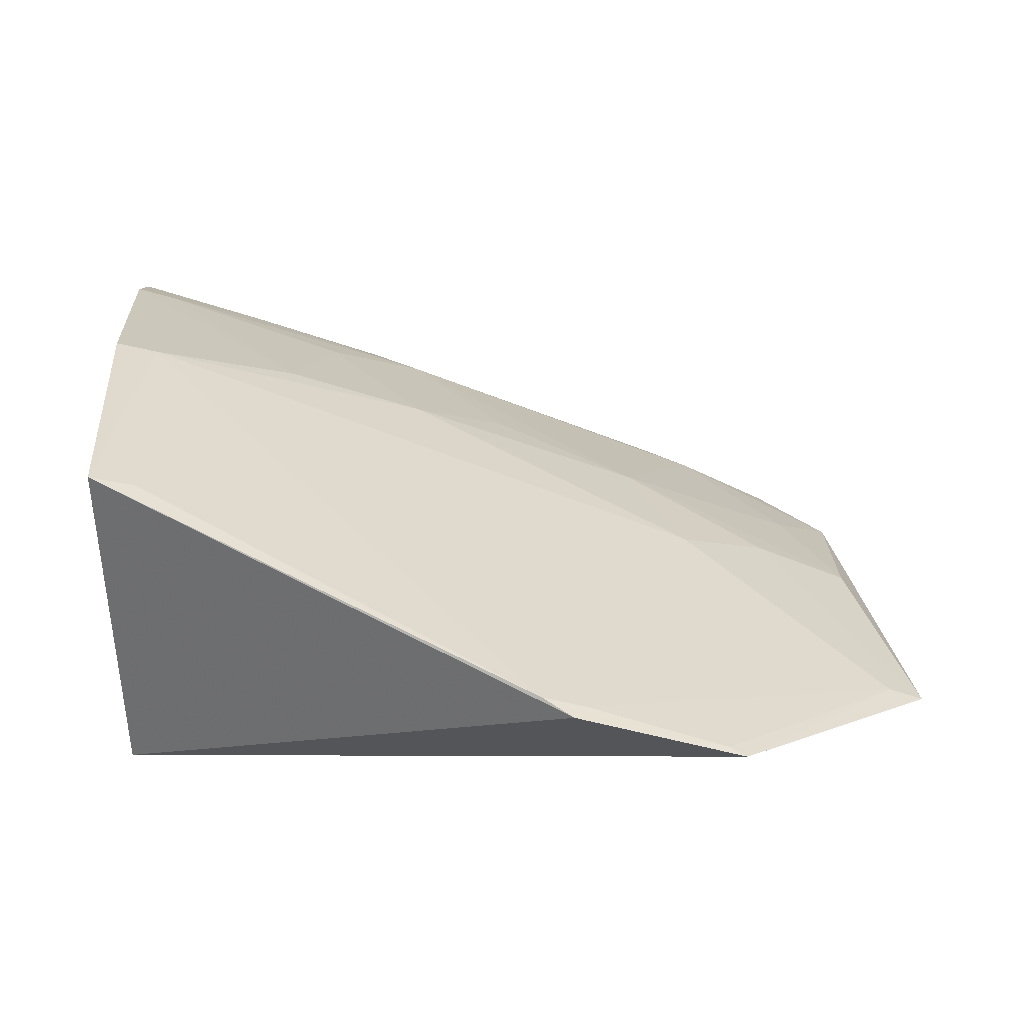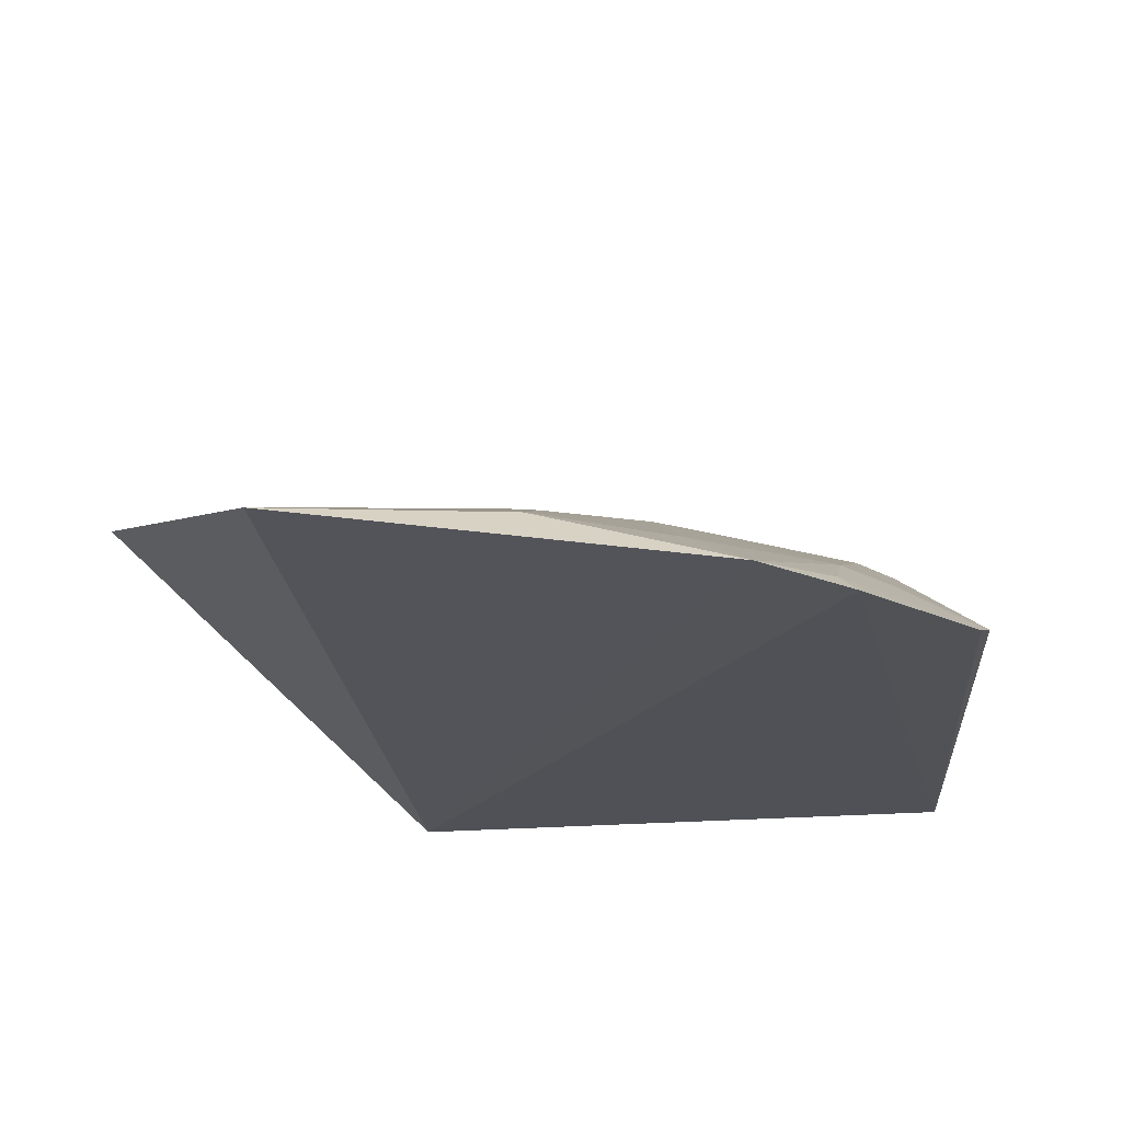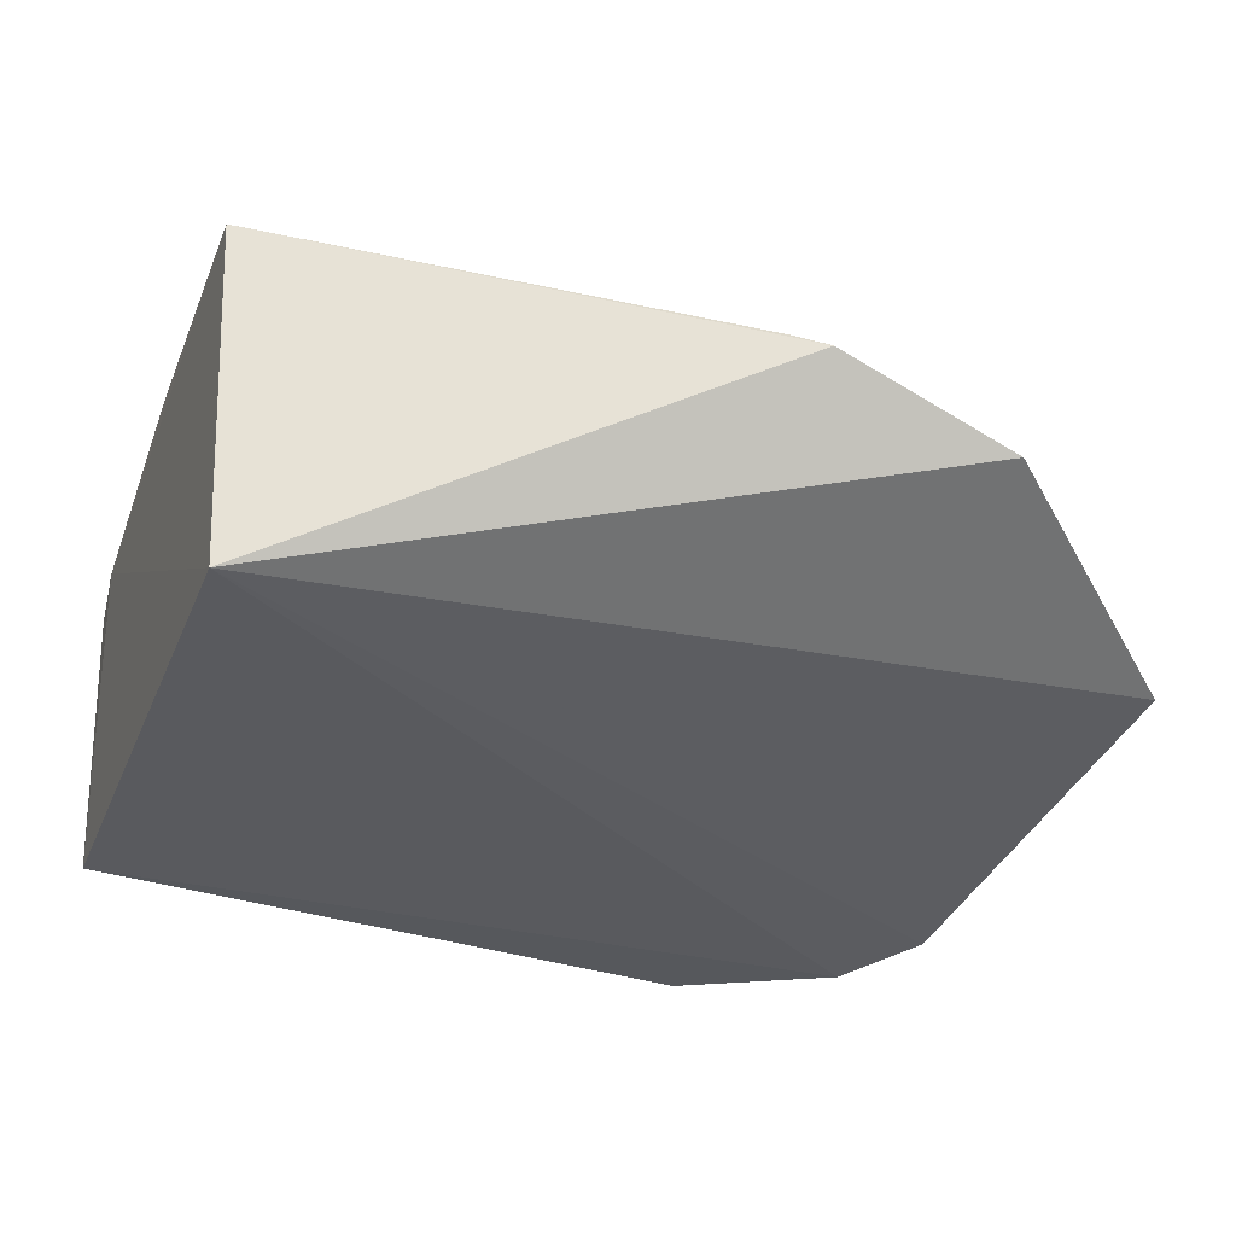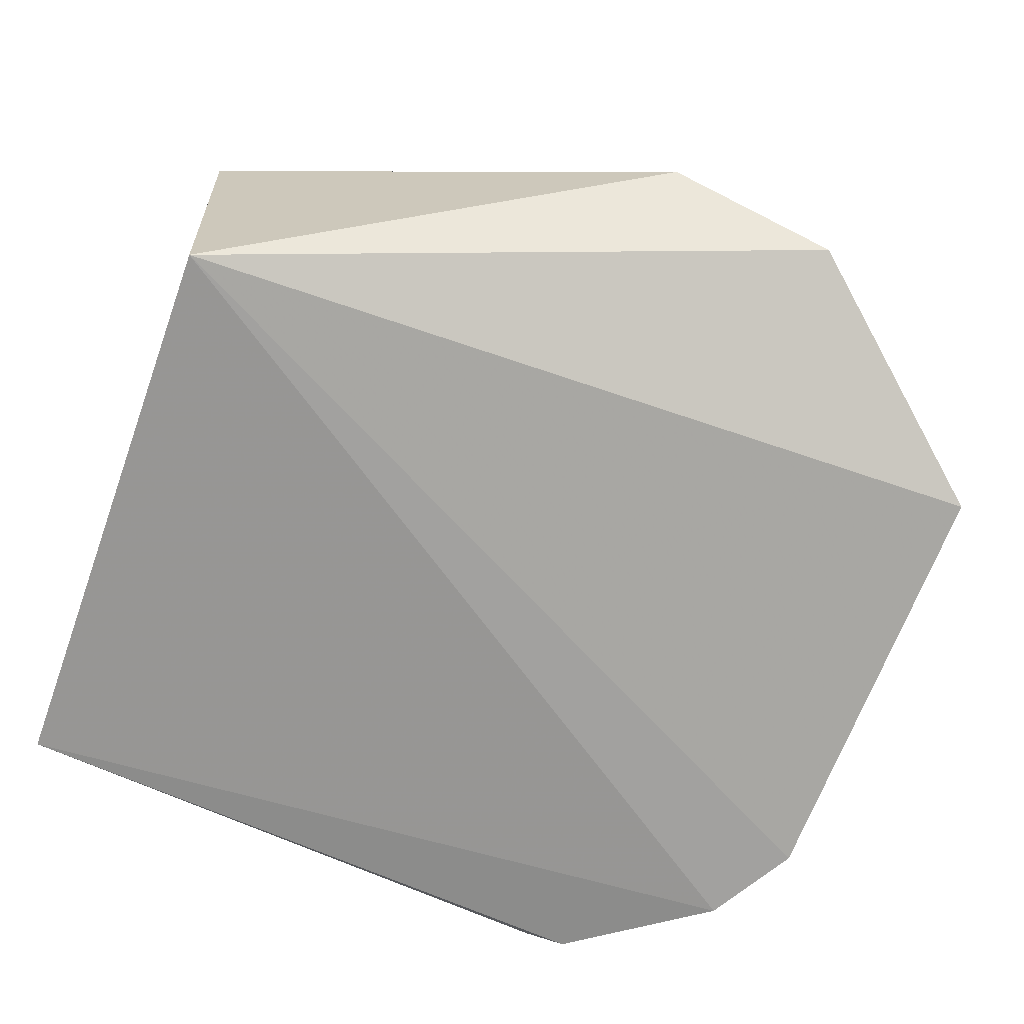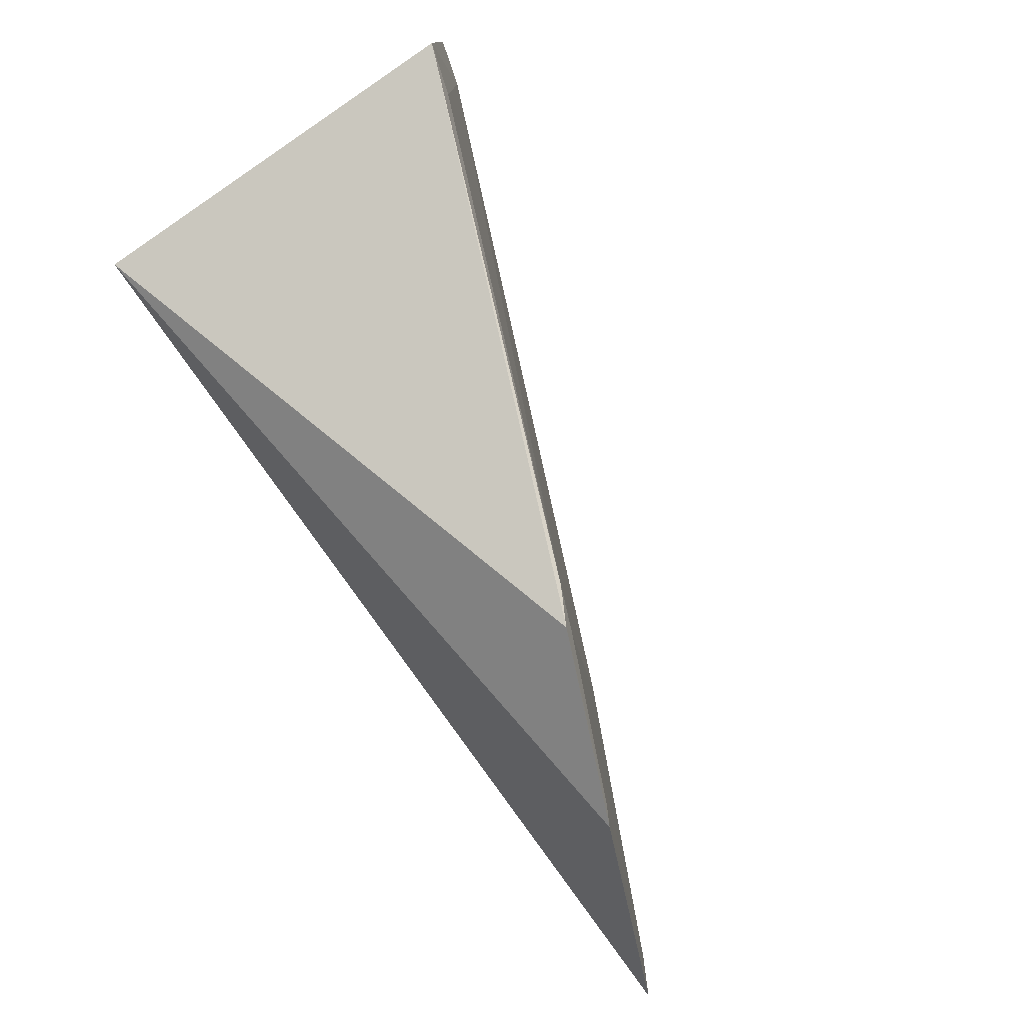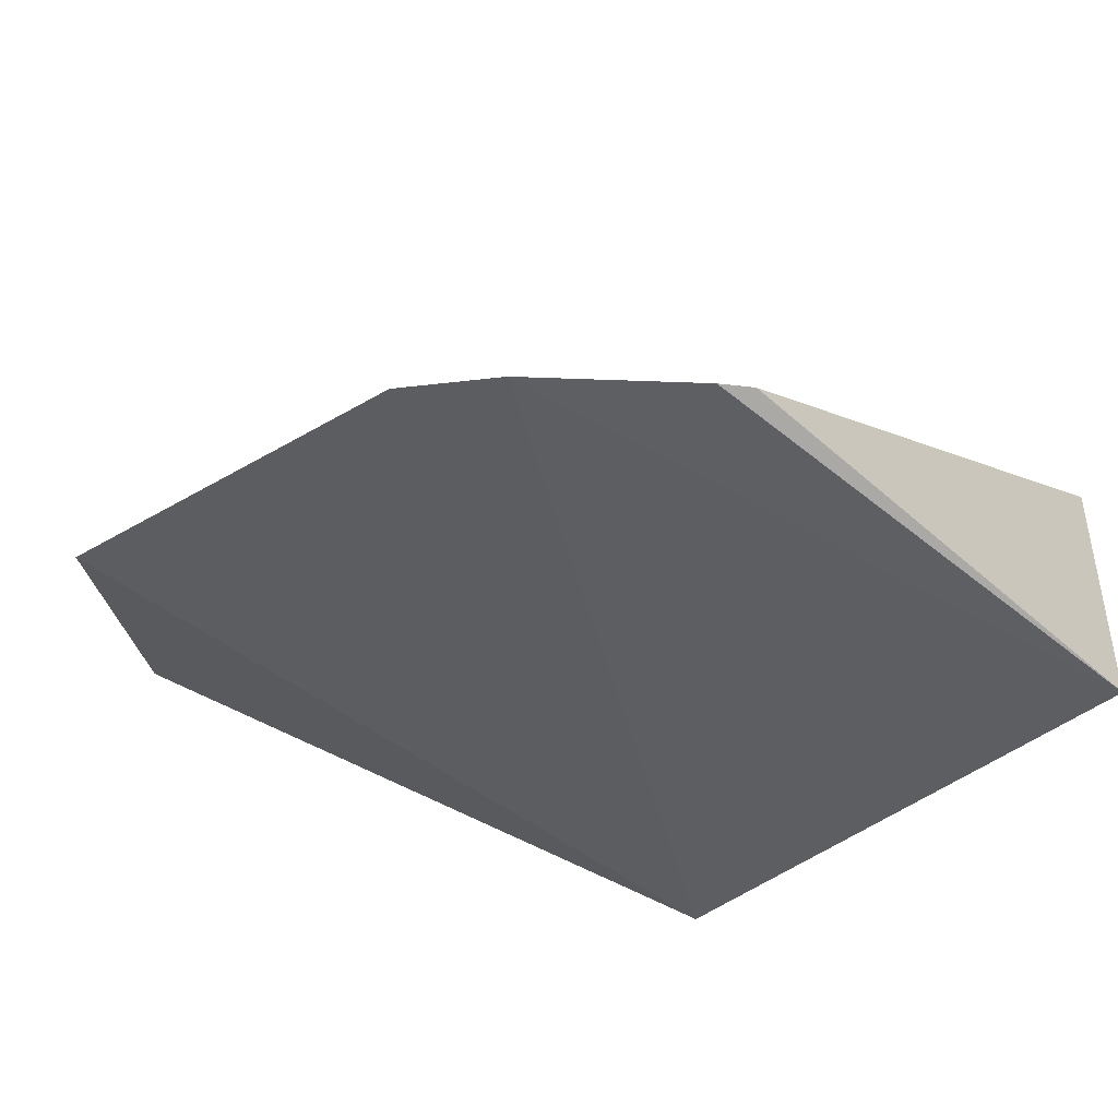
<metadata>
{"format":"obj","ext":"obj","renderer":"f3d","projection":"perspective","resolution":1024,"background":"white","views":[{"elev":32.3,"azim":-3.1,"up":"+Z"},{"elev":-22.9,"azim":97.9,"up":"+Z"},{"elev":-30.7,"azim":-19.6,"up":"+Z"},{"elev":-67.3,"azim":-19.7,"up":"+Z"},{"elev":-78.7,"azim":-57.7,"up":"+Y"},{"elev":-40.2,"azim":136.4,"up":"+Z"}]}
</metadata>
<code>
v 0.2017 -0.08591 0.1908
v 0.2706 -0.02582 0.1643
v 0.01745 0.06072 0.2566
v 0.004901 0.1525 0.236
v 0.007576 -0.02633 0.1522
v 0.2407 0.08731 0.162
v 0.1969 0.0315 0.1932
v 0.003806 -0.02495 0.2593
v 0.1057 0.1333 0.2079
v 0.2446 0.1341 0.1422
v 0.2592 -0.02687 0.1695
v 0.1391 -0.08449 0.2147
v 0.2568 0.04675 0.1646
v 0.004143 0.06154 0.2598
v 0.003536 0.1354 0.2435
v 0.1812 0.07404 0.1932
v 0.2619 0.1074 0.145
v 0.007576 0.1555 0.1522
v 0.1887 0.1698 0.1507
v 0.1525 -0.08362 0.21
v 0.01796 -0.02458 0.2556
v 0.1486 -0.08928 0.2104
v 0.2261 0.04652 0.1788
v 0.04652 0.1468 0.2239
v 0.06218 0.07485 0.239
v 0.2098 0.1289 0.1642
v 0.2011 0.1668 0.1459
v 0.1965 -0.08404 0.1932
v 0.01635 0.1353 0.2393
v 0.09047 0.1453 0.2079
v 0.106 0.07448 0.2235
v 0.2398 0.1285 0.1483
v 0.1956 0.1439 0.1627
v 0.07557 0.1199 0.2232
v 0.1361 0.08949 0.2078
v 0.196 0.1614 0.152
v 0.1843 0.164 0.156
f 5 2 1
f 11 1 2
f 11 2 7
f 14 8 3
f 15 5 8
f 15 8 14
f 15 14 3
f 16 13 6
f 17 2 5
f 17 5 10
f 17 13 2
f 17 6 13
f 18 10 5
f 18 15 4
f 18 5 15
f 19 18 4
f 20 11 7
f 20 7 3
f 20 3 12
f 21 12 3
f 21 3 8
f 21 8 12
f 22 12 8
f 22 8 5
f 22 5 1
f 22 20 12
f 23 7 2
f 23 2 13
f 23 16 7
f 23 13 16
f 25 15 3
f 26 16 6
f 26 9 16
f 26 6 17
f 27 10 18
f 27 18 19
f 28 1 11
f 28 11 20
f 28 22 1
f 28 20 22
f 29 9 24
f 29 15 25
f 29 24 4
f 29 4 15
f 30 19 4
f 30 4 24
f 30 24 9
f 31 7 16
f 31 25 3
f 31 3 7
f 32 26 17
f 32 17 10
f 32 10 27
f 33 9 26
f 33 30 9
f 34 29 25
f 34 9 29
f 34 25 31
f 35 31 16
f 35 16 9
f 35 34 31
f 35 9 34
f 36 32 27
f 36 26 32
f 36 33 26
f 36 27 19
f 36 19 33
f 37 33 19
f 37 19 30
f 37 30 33

</code>
